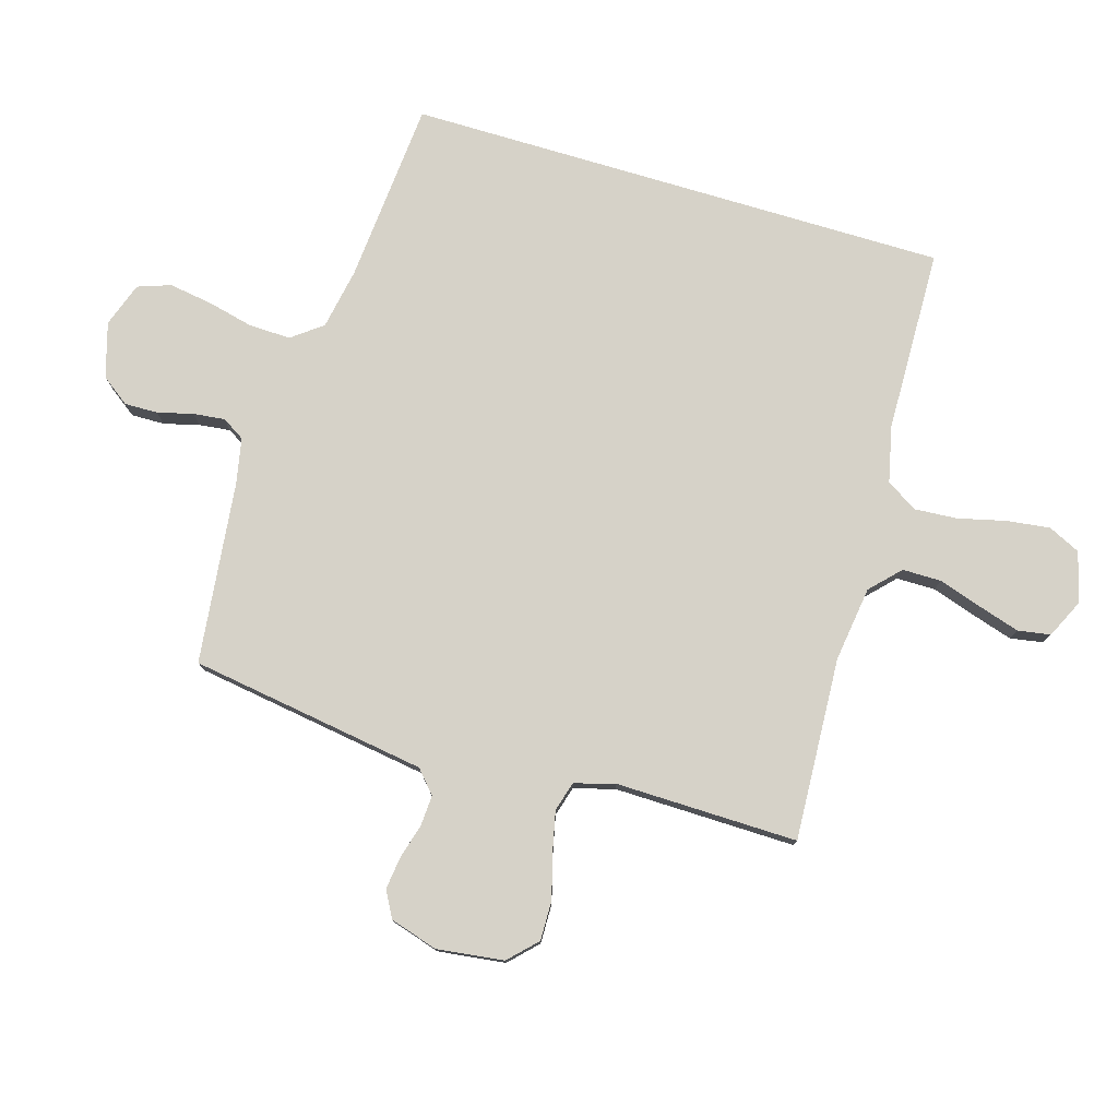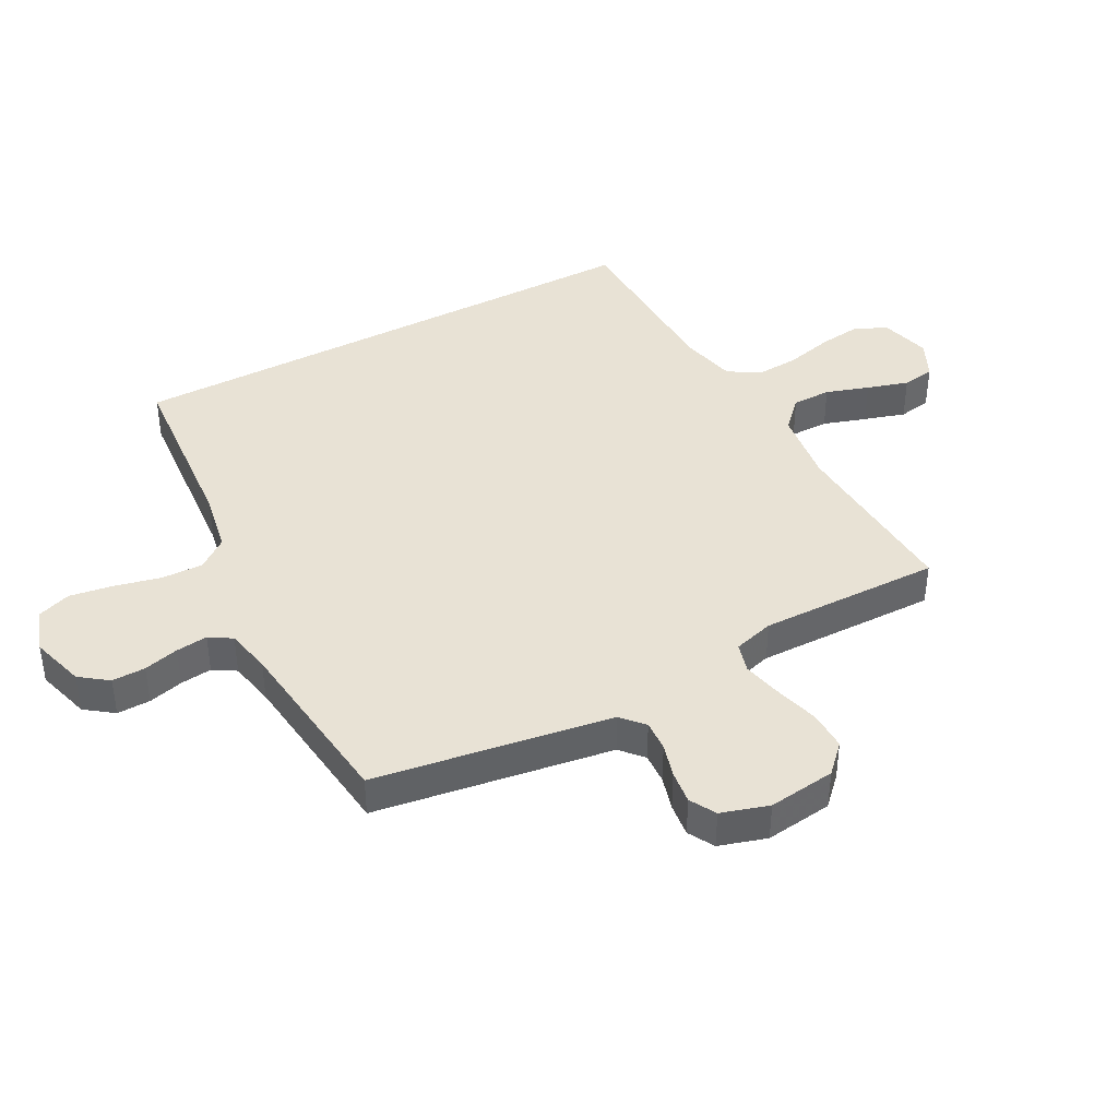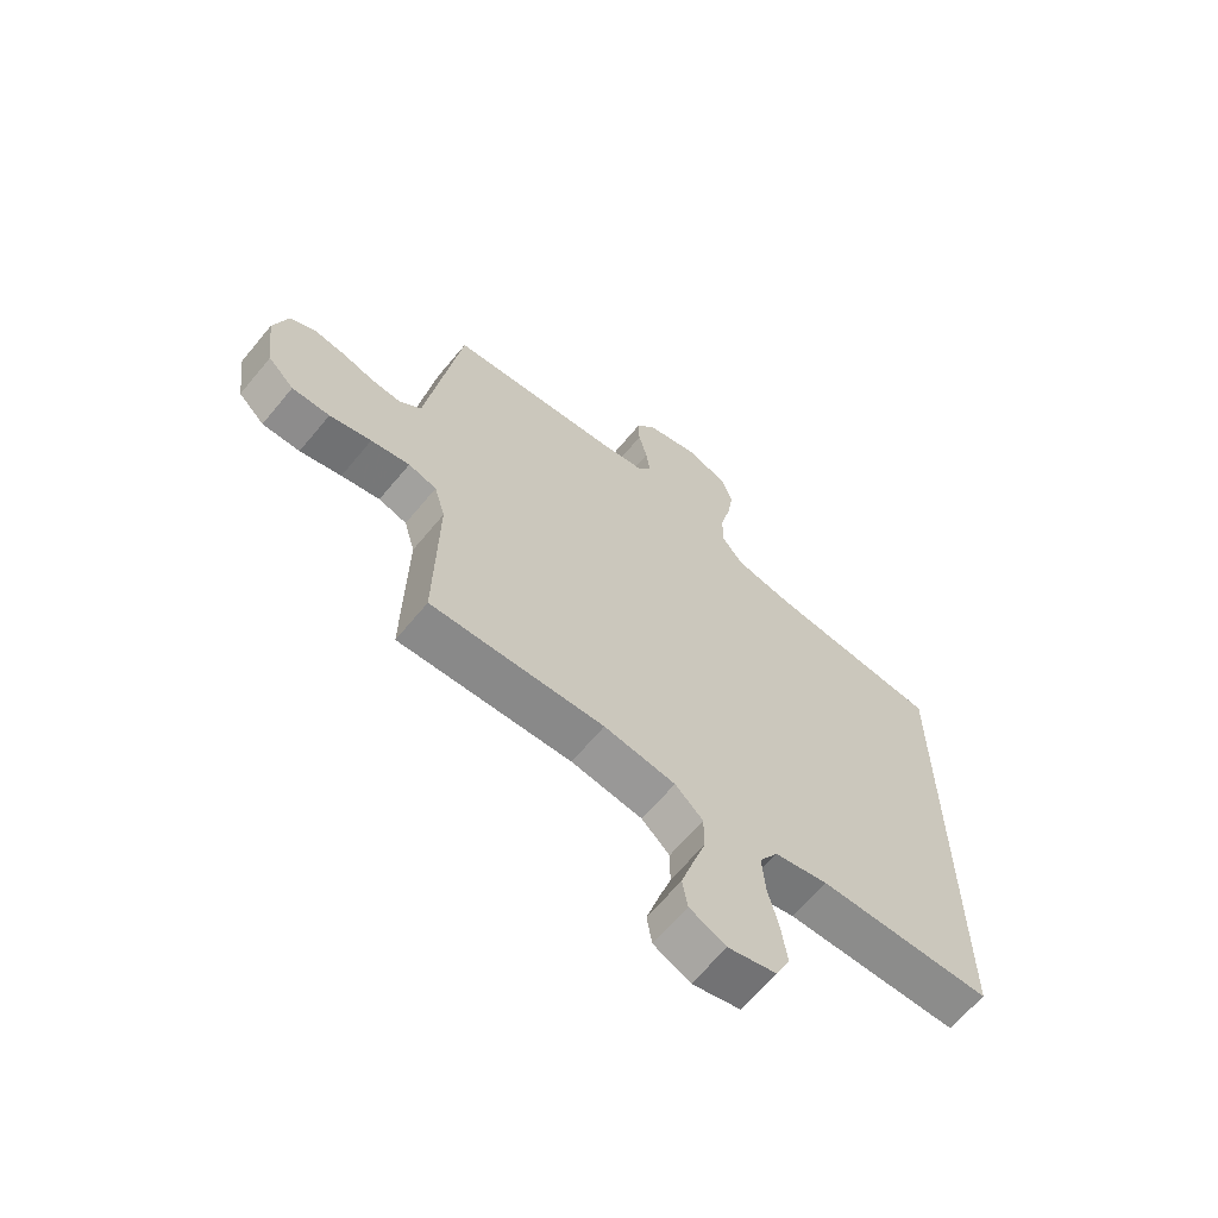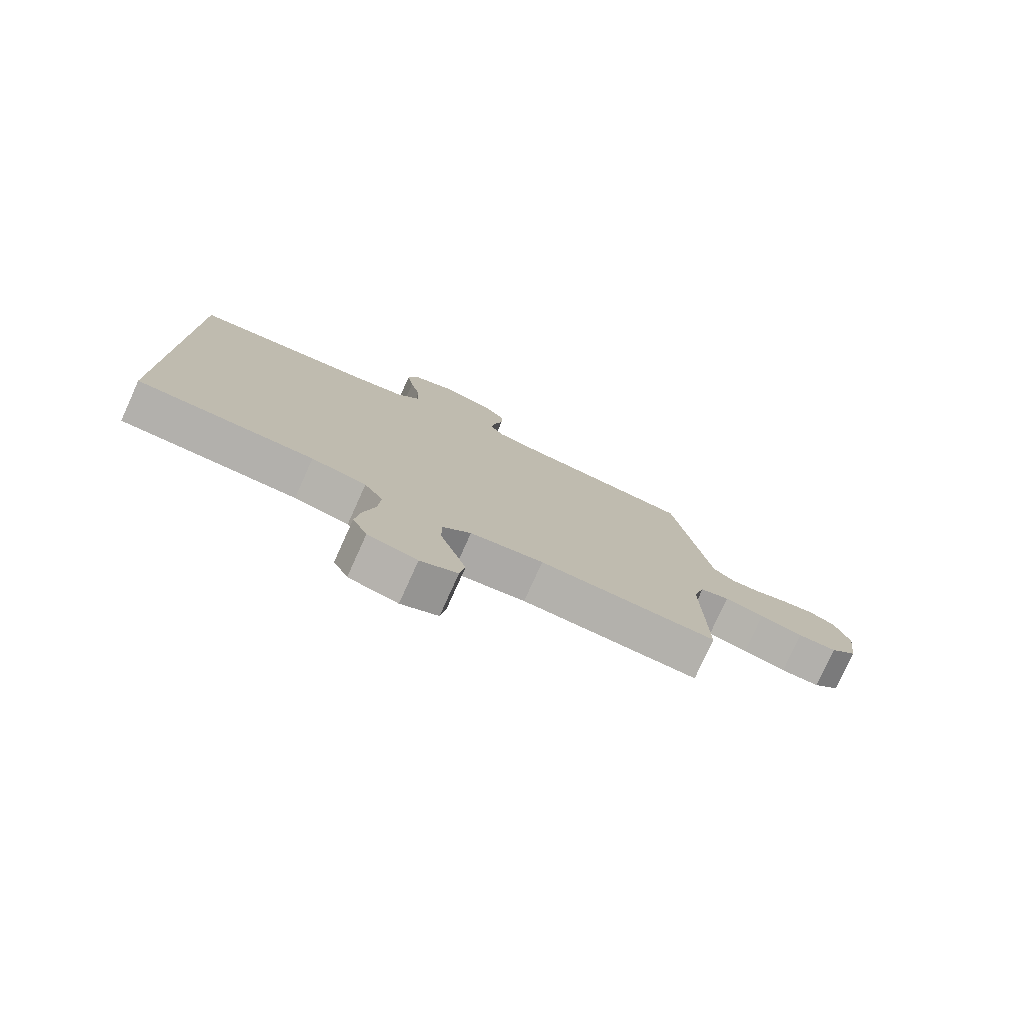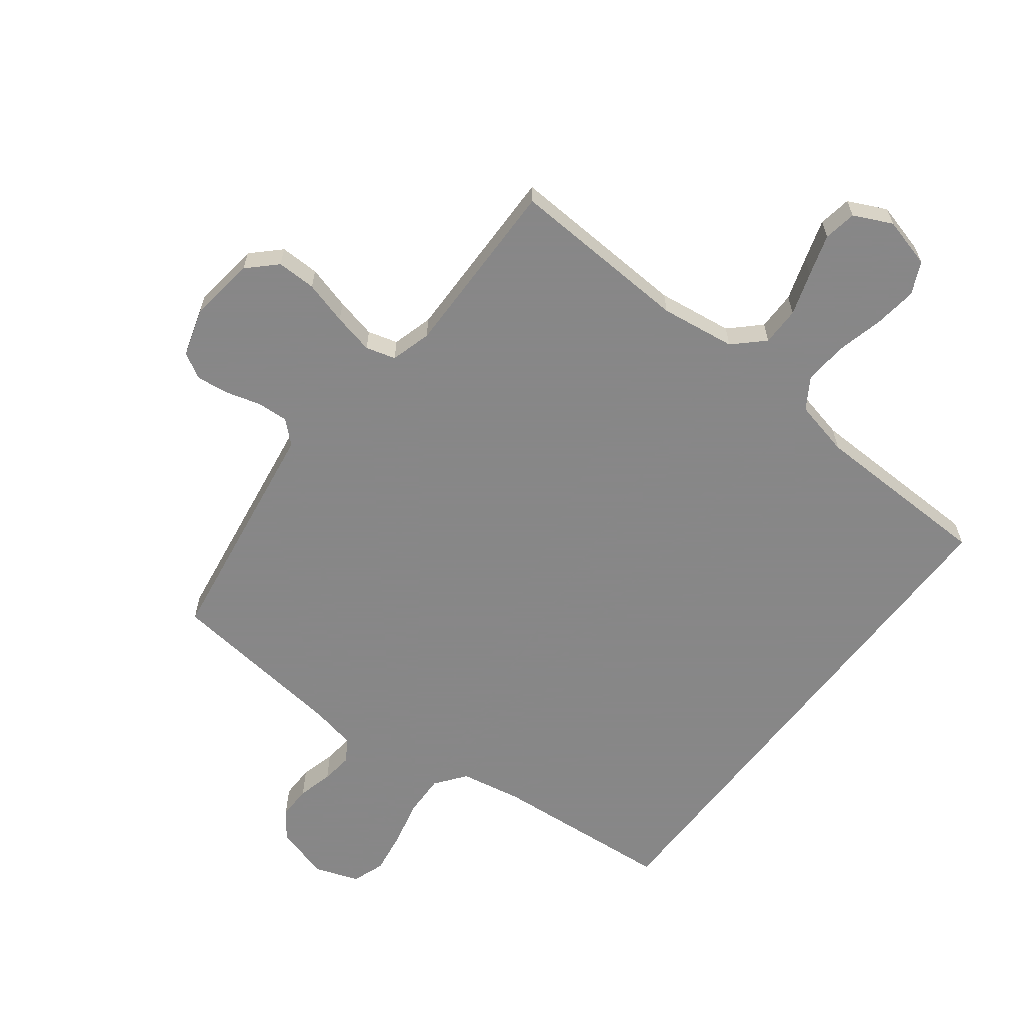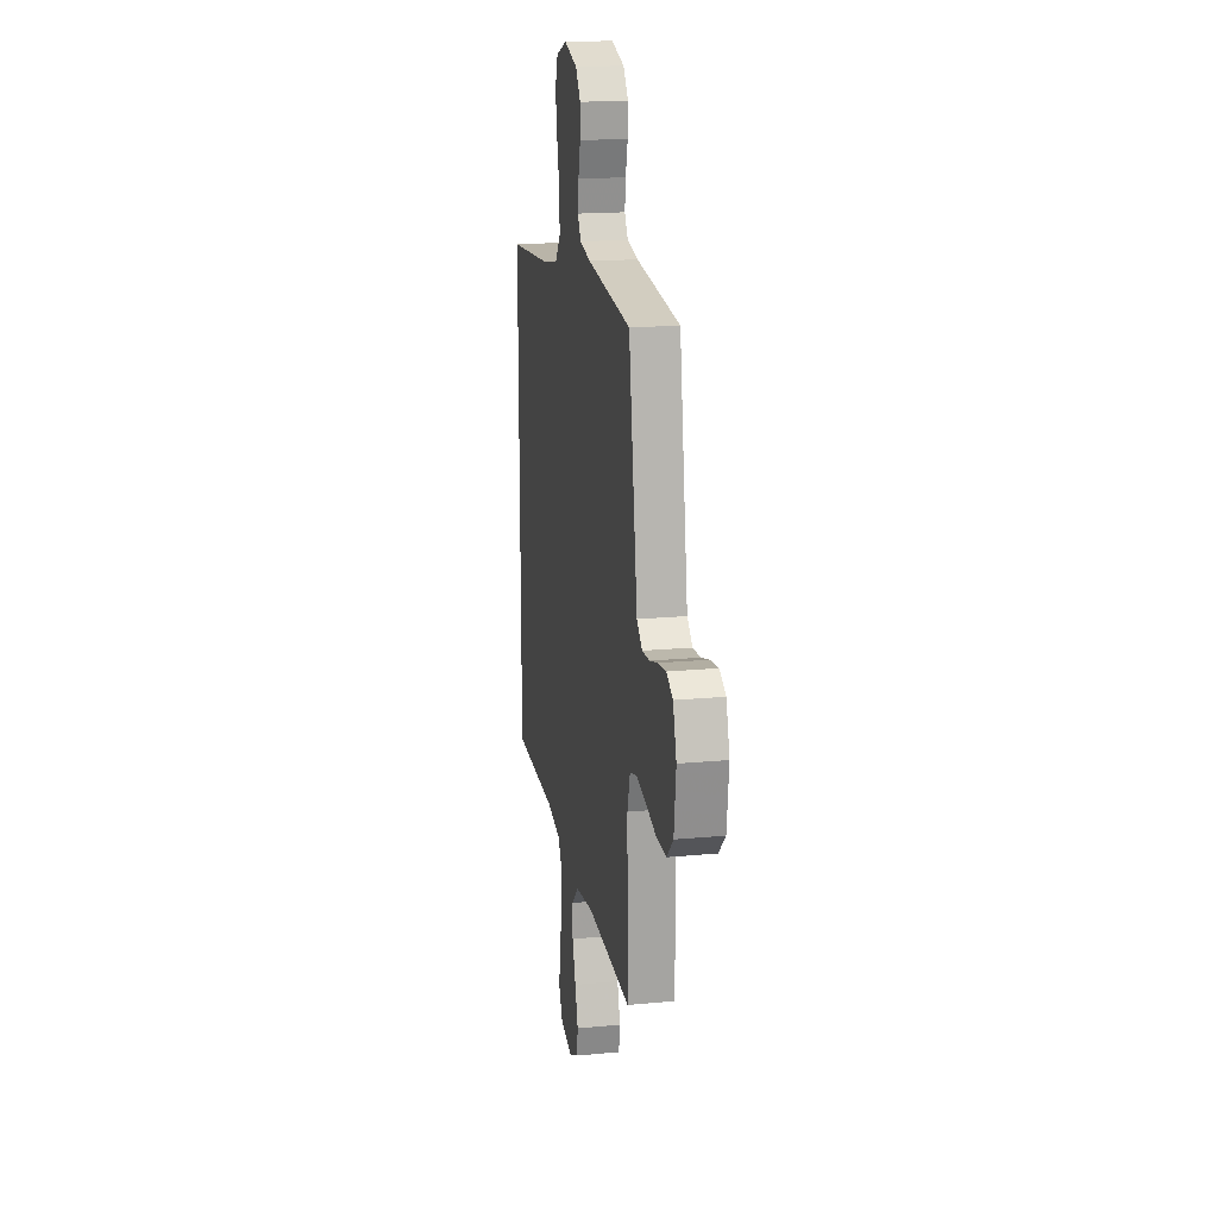
<metadata>
{"format":"obj","ext":"obj","renderer":"f3d","projection":"perspective","resolution":1024,"background":"white","views":[{"elev":77.9,"azim":106.6,"up":"+Y"},{"elev":40.9,"azim":61.7,"up":"+Y"},{"elev":-64.8,"azim":140.4,"up":"+Z"},{"elev":-78.4,"azim":-24.3,"up":"+Z"},{"elev":-62.6,"azim":142.5,"up":"+Y"},{"elev":18.0,"azim":79.5,"up":"+Z"}]}
</metadata>
<code>
v -0.5 0.07 0.433
v -0.2 0.07 0.458
v -0.099 0.07 0.477
v -0.061 0.07 0.527
v -0.063 0.07 0.596
v -0.081 0.07 0.672
v -0.092 0.07 0.743
v -0.073 0.07 0.797
v 0 0.07 0.823
v 0.09 0.07 0.797
v 0.124 0.07 0.751
v 0.123 0.07 0.696
v 0.108 0.07 0.638
v 0.102 0.07 0.586
v 0.125 0.07 0.549
v 0.2 0.07 0.534
v 0.5 0.07 0.5
v 0.546 0.07 0.2
v 0.56 0.07 0.109
v 0.597 0.07 0.076
v 0.648 0.07 0.079
v 0.704 0.07 0.095
v 0.759 0.07 0.102
v 0.802 0.07 0.078
v 0.826 0.07 0
v 0.812 0.07 -0.111
v 0.767 0.07 -0.155
v 0.702 0.07 -0.154
v 0.63 0.07 -0.134
v 0.563 0.07 -0.119
v 0.514 0.07 -0.133
v 0.495 0.07 -0.2
v 0.5 0.07 -0.5
v 0.2 0.07 -0.484
v 0.076 0.07 -0.501
v 0.028 0.07 -0.547
v 0.028 0.07 -0.611
v 0.051 0.07 -0.682
v 0.072 0.07 -0.75
v 0.063 0.07 -0.804
v 0 0.07 -0.834
v -0.083 0.07 -0.812
v -0.108 0.07 -0.759
v -0.099 0.07 -0.688
v -0.08 0.07 -0.61
v -0.075 0.07 -0.539
v -0.107 0.07 -0.488
v -0.2 0.07 -0.467
v -0.5 0.07 -0.46
v -0.5 0 0.433
v -0.2 0 0.458
v -0.099 0 0.477
v -0.061 0 0.527
v -0.063 0 0.596
v -0.081 0 0.672
v -0.092 0 0.743
v -0.073 0 0.797
v 0 0 0.823
v 0.09 0 0.797
v 0.124 0 0.751
v 0.123 0 0.696
v 0.108 0 0.638
v 0.102 0 0.586
v 0.125 0 0.549
v 0.2 0 0.534
v 0.5 0 0.5
v 0.546 0 0.2
v 0.56 0 0.109
v 0.597 0 0.076
v 0.648 0 0.079
v 0.704 0 0.095
v 0.759 0 0.102
v 0.802 0 0.078
v 0.826 0 0
v 0.812 0 -0.111
v 0.767 0 -0.155
v 0.702 0 -0.154
v 0.63 0 -0.134
v 0.563 0 -0.119
v 0.514 0 -0.133
v 0.495 0 -0.2
v 0.5 0 -0.5
v 0.2 0 -0.484
v 0.076 0 -0.501
v 0.028 0 -0.547
v 0.028 0 -0.611
v 0.051 0 -0.682
v 0.072 0 -0.75
v 0.063 0 -0.804
v 0 0 -0.834
v -0.083 0 -0.812
v -0.108 0 -0.759
v -0.099 0 -0.688
v -0.08 0 -0.61
v -0.075 0 -0.539
v -0.107 0 -0.488
v -0.2 0 -0.467
v -0.5 0 -0.46
f 48 49 1 2
f 47 48 2 3
f 46 47 3 4
f 43 44 45
f 42 43 45
f 41 42 45
f 40 41 45
f 39 40 45
f 38 39 45
f 37 38 45
f 36 37 45 46
f 35 36 46 4
f 32 33 34
f 35 4 5
f 34 35 5
f 32 34 5
f 31 32 5
f 27 28 29
f 26 27 29
f 25 26 29
f 24 25 29
f 23 24 29
f 22 23 29
f 21 22 29
f 20 21 29 30
f 31 5 6
f 30 31 6
f 20 30 6
f 19 20 6
f 16 17 18
f 15 16 18 19
f 11 12 13
f 10 11 13
f 9 10 13
f 8 9 13
f 7 8 13
f 6 7 13
f 6 13 14
f 15 19 6
f 6 14 15
f 51 50 98 97
f 52 51 97 96
f 53 52 96 95
f 94 93 92
f 94 92 91
f 94 91 90
f 94 90 89
f 94 89 88
f 94 88 87
f 94 87 86
f 95 94 86 85
f 53 95 85 84
f 83 82 81
f 54 53 84
f 54 84 83
f 54 83 81
f 54 81 80
f 78 77 76
f 78 76 75
f 78 75 74
f 78 74 73
f 78 73 72
f 78 72 71
f 78 71 70
f 79 78 70 69
f 55 54 80
f 55 80 79
f 55 79 69
f 55 69 68
f 67 66 65
f 68 67 65 64
f 62 61 60
f 62 60 59
f 62 59 58
f 62 58 57
f 62 57 56
f 62 56 55
f 63 62 55
f 55 68 64
f 64 63 55
f 1 50 51 2
f 2 51 52 3
f 3 52 53 4
f 4 53 54 5
f 5 54 55 6
f 6 55 56 7
f 7 56 57 8
f 8 57 58 9
f 9 58 59 10
f 10 59 60 11
f 11 60 61 12
f 12 61 62 13
f 13 62 63 14
f 14 63 64 15
f 15 64 65 16
f 16 65 66 17
f 17 66 67 18
f 18 67 68 19
f 19 68 69 20
f 20 69 70 21
f 21 70 71 22
f 22 71 72 23
f 23 72 73 24
f 24 73 74 25
f 25 74 75 26
f 26 75 76 27
f 27 76 77 28
f 28 77 78 29
f 29 78 79 30
f 30 79 80 31
f 31 80 81 32
f 32 81 82 33
f 33 82 83 34
f 34 83 84 35
f 35 84 85 36
f 36 85 86 37
f 37 86 87 38
f 38 87 88 39
f 39 88 89 40
f 40 89 90 41
f 41 90 91 42
f 42 91 92 43
f 43 92 93 44
f 44 93 94 45
f 45 94 95 46
f 46 95 96 47
f 47 96 97 48
f 48 97 98 49
f 49 98 50 1

</code>
